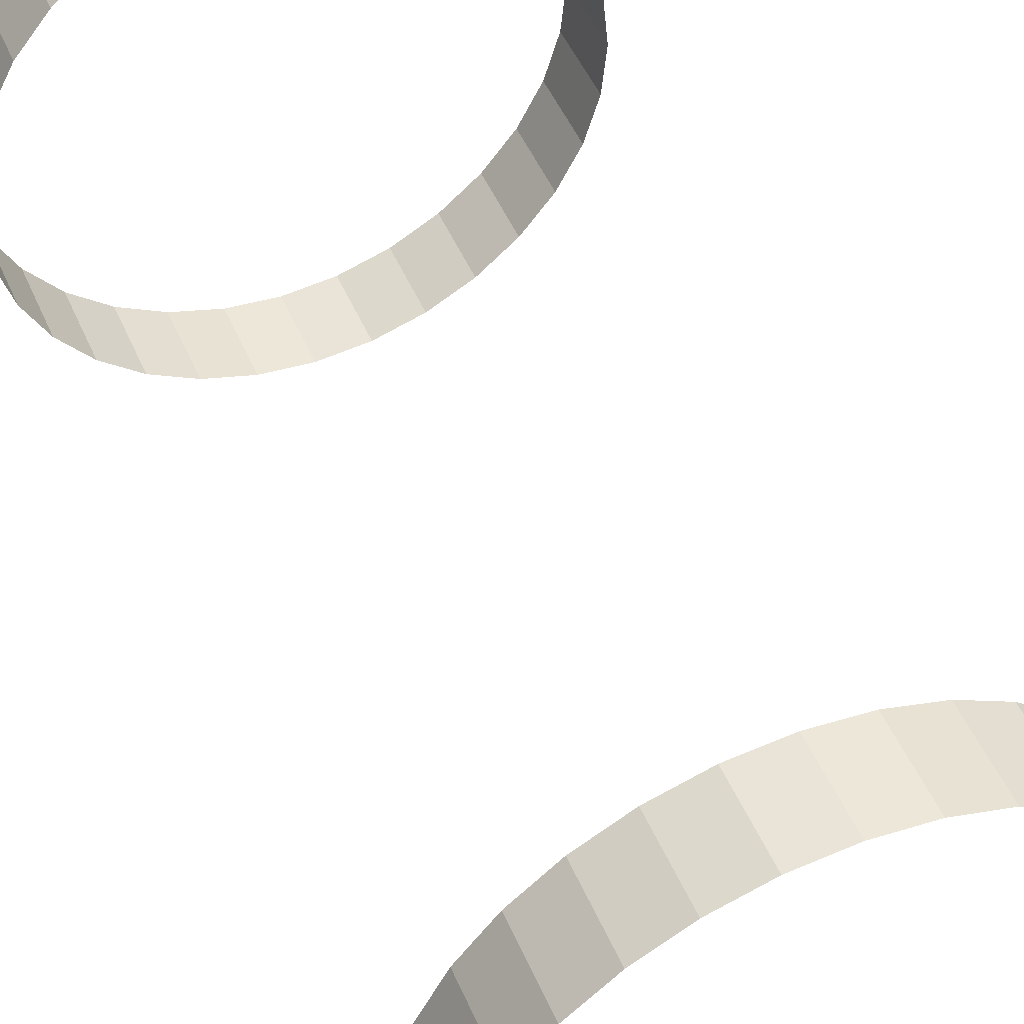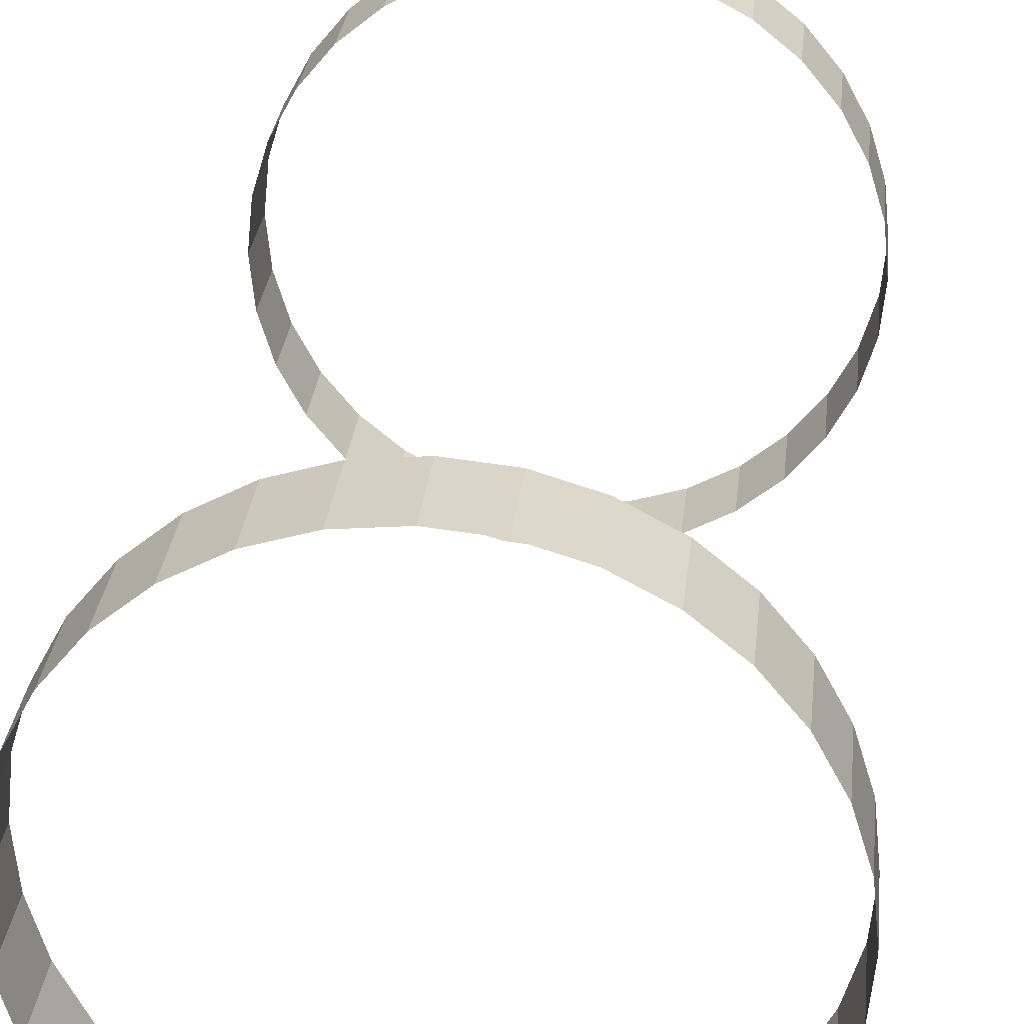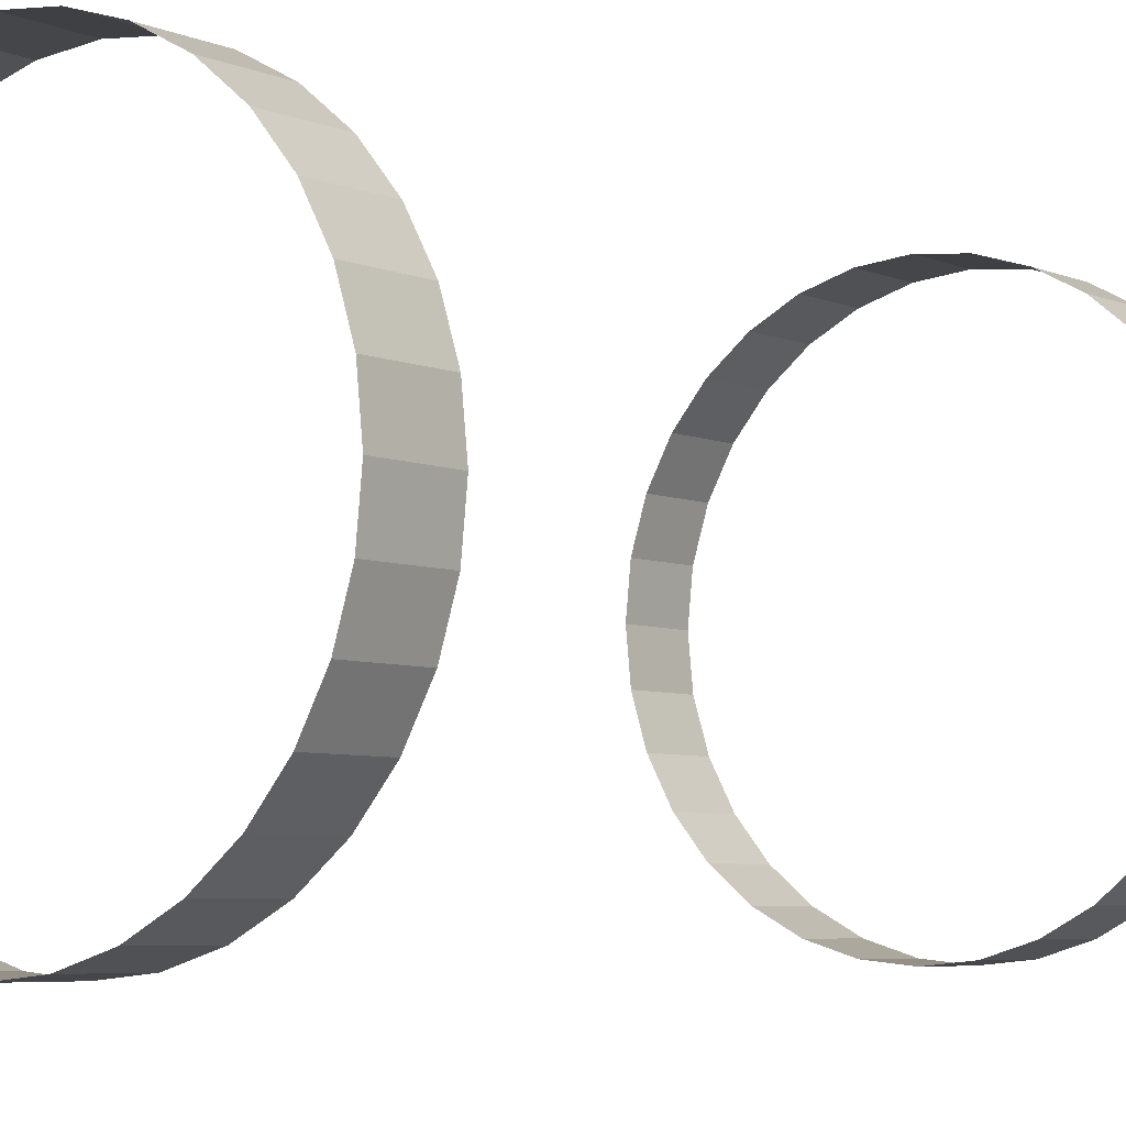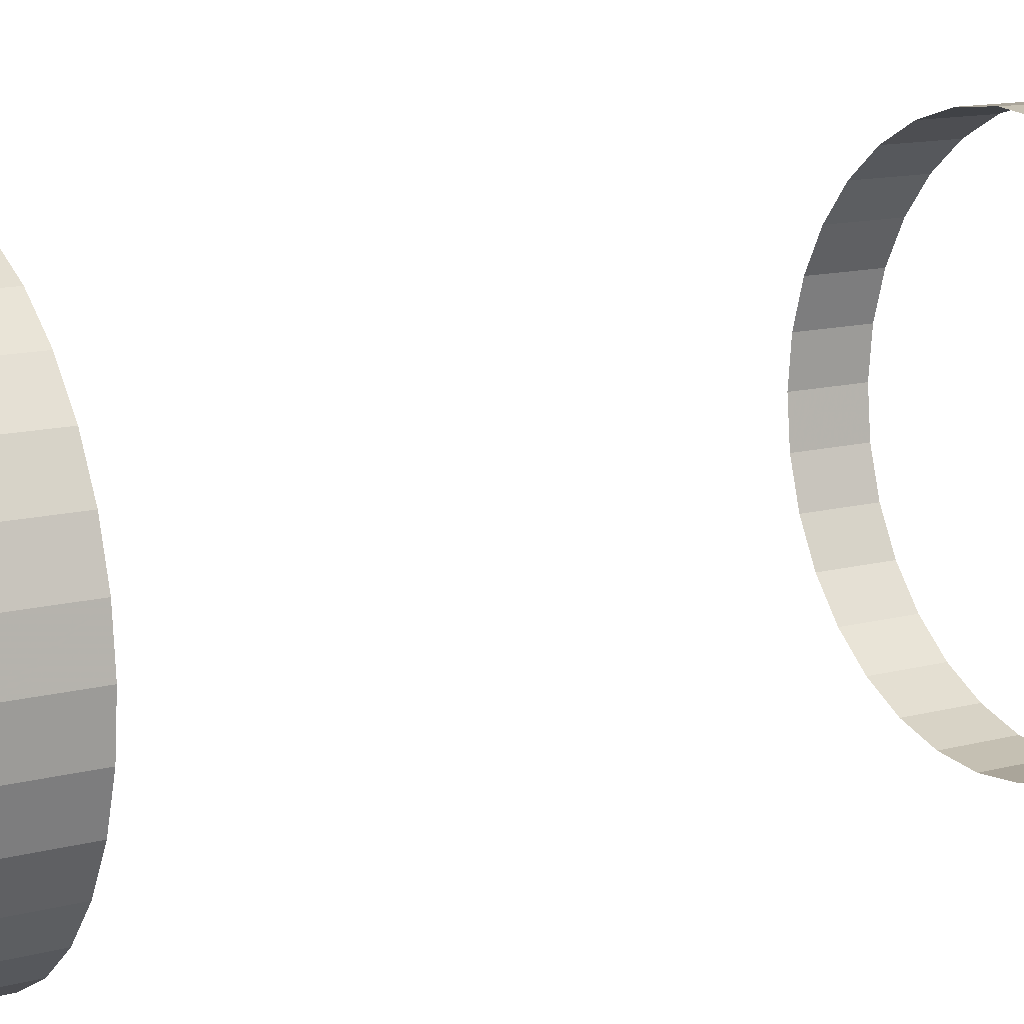
<metadata>
{"format":"obj","ext":"obj","renderer":"f3d","projection":"perspective","resolution":1024,"background":"white","views":[{"elev":48.8,"azim":-22.6,"up":"+Y"},{"elev":27.9,"azim":-174.2,"up":"+Y"},{"elev":-5.4,"azim":36.9,"up":"+Y"},{"elev":12.9,"azim":58.5,"up":"+Y"}]}
</metadata>
<code>
v 0.5 1 0.02
v 0.5 1 0.18
v 0.5975 0.9904 0.02
v 0.5975 0.9904 0.18
v 0.6913 0.9619 0.02
v 0.6913 0.9619 0.18
v 0.7778 0.9157 0.02
v 0.7778 0.9157 0.18
v 0.8536 0.8536 0.02
v 0.8536 0.8536 0.18
v 0.9157 0.7778 0.02
v 0.9157 0.7778 0.18
v 0.9619 0.6913 0.02
v 0.9619 0.6913 0.18
v 0.9904 0.5975 0.02
v 0.9904 0.5975 0.18
v 1 0.5 0.02
v 1 0.5 0.18
v 0.9904 0.4025 0.02
v 0.9904 0.4025 0.18
v 0.9619 0.3087 0.02
v 0.9619 0.3087 0.18
v 0.9157 0.2222 0.02
v 0.9157 0.2222 0.18
v 0.8536 0.1464 0.02
v 0.8536 0.1464 0.18
v 0.7778 0.08427 0.02
v 0.7778 0.08427 0.18
v 0.6913 0.03806 0.02
v 0.6913 0.03806 0.18
v 0.5975 0.009607 0.02
v 0.5975 0.009607 0.18
v 0.5 0 0.02
v 0.5 0 0.18
v 0.4025 0.009607 0.02
v 0.4025 0.009607 0.18
v 0.3087 0.03806 0.02
v 0.3087 0.03806 0.18
v 0.2222 0.08427 0.02
v 0.2222 0.08427 0.18
v 0.1464 0.1464 0.02
v 0.1464 0.1464 0.18
v 0.08427 0.2222 0.02
v 0.08427 0.2222 0.18
v 0.03806 0.3087 0.02
v 0.03806 0.3087 0.18
v 0.009607 0.4025 0.02
v 0.009607 0.4025 0.18
v 0 0.5 0.02
v 0 0.5 0.18
v 0.009607 0.5975 0.02
v 0.009607 0.5975 0.18
v 0.03806 0.6913 0.02
v 0.03806 0.6913 0.18
v 0.08427 0.7778 0.02
v 0.08427 0.7778 0.18
v 0.1464 0.8536 0.02
v 0.1464 0.8536 0.18
v 0.2222 0.9157 0.02
v 0.2222 0.9157 0.18
v 0.3087 0.9619 0.02
v 0.3087 0.9619 0.18
v 0.4025 0.9904 0.02
v 0.4025 0.9904 0.18
v 0.5 1 1.82
v 0.5 1 1.98
v 0.5975 0.9904 1.82
v 0.5975 0.9904 1.98
v 0.6913 0.9619 1.82
v 0.6913 0.9619 1.98
v 0.7778 0.9157 1.82
v 0.7778 0.9157 1.98
v 0.8536 0.8536 1.82
v 0.8536 0.8536 1.98
v 0.9157 0.7778 1.82
v 0.9157 0.7778 1.98
v 0.9619 0.6913 1.82
v 0.9619 0.6913 1.98
v 0.9904 0.5975 1.82
v 0.9904 0.5975 1.98
v 1 0.5 1.82
v 1 0.5 1.98
v 0.9904 0.4025 1.82
v 0.9904 0.4025 1.98
v 0.9619 0.3087 1.82
v 0.9619 0.3087 1.98
v 0.9157 0.2222 1.82
v 0.9157 0.2222 1.98
v 0.8536 0.1464 1.82
v 0.8536 0.1464 1.98
v 0.7778 0.08427 1.82
v 0.7778 0.08427 1.98
v 0.6913 0.03806 1.82
v 0.6913 0.03806 1.98
v 0.5975 0.009607 1.82
v 0.5975 0.009607 1.98
v 0.5 0 1.82
v 0.5 0 1.98
v 0.4025 0.009607 1.82
v 0.4025 0.009607 1.98
v 0.3087 0.03806 1.82
v 0.3087 0.03806 1.98
v 0.2222 0.08427 1.82
v 0.2222 0.08427 1.98
v 0.1464 0.1464 1.82
v 0.1464 0.1464 1.98
v 0.08427 0.2222 1.82
v 0.08427 0.2222 1.98
v 0.03806 0.3087 1.82
v 0.03806 0.3087 1.98
v 0.009607 0.4025 1.82
v 0.009607 0.4025 1.98
v 0 0.5 1.82
v 0 0.5 1.98
v 0.009607 0.5975 1.82
v 0.009607 0.5975 1.98
v 0.03806 0.6913 1.82
v 0.03806 0.6913 1.98
v 0.08427 0.7778 1.82
v 0.08427 0.7778 1.98
v 0.1464 0.8536 1.82
v 0.1464 0.8536 1.98
v 0.2222 0.9157 1.82
v 0.2222 0.9157 1.98
v 0.3087 0.9619 1.82
v 0.3087 0.9619 1.98
v 0.4025 0.9904 1.82
v 0.4025 0.9904 1.98
f 1 2 4 3
f 3 4 6 5
f 5 6 8 7
f 7 8 10 9
f 9 10 12 11
f 11 12 14 13
f 13 14 16 15
f 15 16 18 17
f 17 18 20 19
f 19 20 22 21
f 21 22 24 23
f 23 24 26 25
f 25 26 28 27
f 27 28 30 29
f 29 30 32 31
f 31 32 34 33
f 33 34 36 35
f 35 36 38 37
f 37 38 40 39
f 39 40 42 41
f 41 42 44 43
f 43 44 46 45
f 45 46 48 47
f 47 48 50 49
f 49 50 52 51
f 51 52 54 53
f 53 54 56 55
f 55 56 58 57
f 57 58 60 59
f 59 60 62 61
f 63 64 2 1
f 61 62 64 63
f 65 66 68 67
f 67 68 70 69
f 69 70 72 71
f 71 72 74 73
f 73 74 76 75
f 75 76 78 77
f 77 78 80 79
f 79 80 82 81
f 81 82 84 83
f 83 84 86 85
f 85 86 88 87
f 87 88 90 89
f 89 90 92 91
f 91 92 94 93
f 93 94 96 95
f 95 96 98 97
f 97 98 100 99
f 99 100 102 101
f 101 102 104 103
f 103 104 106 105
f 105 106 108 107
f 107 108 110 109
f 109 110 112 111
f 111 112 114 113
f 113 114 116 115
f 115 116 118 117
f 117 118 120 119
f 119 120 122 121
f 121 122 124 123
f 123 124 126 125
f 127 128 66 65
f 125 126 128 127

</code>
